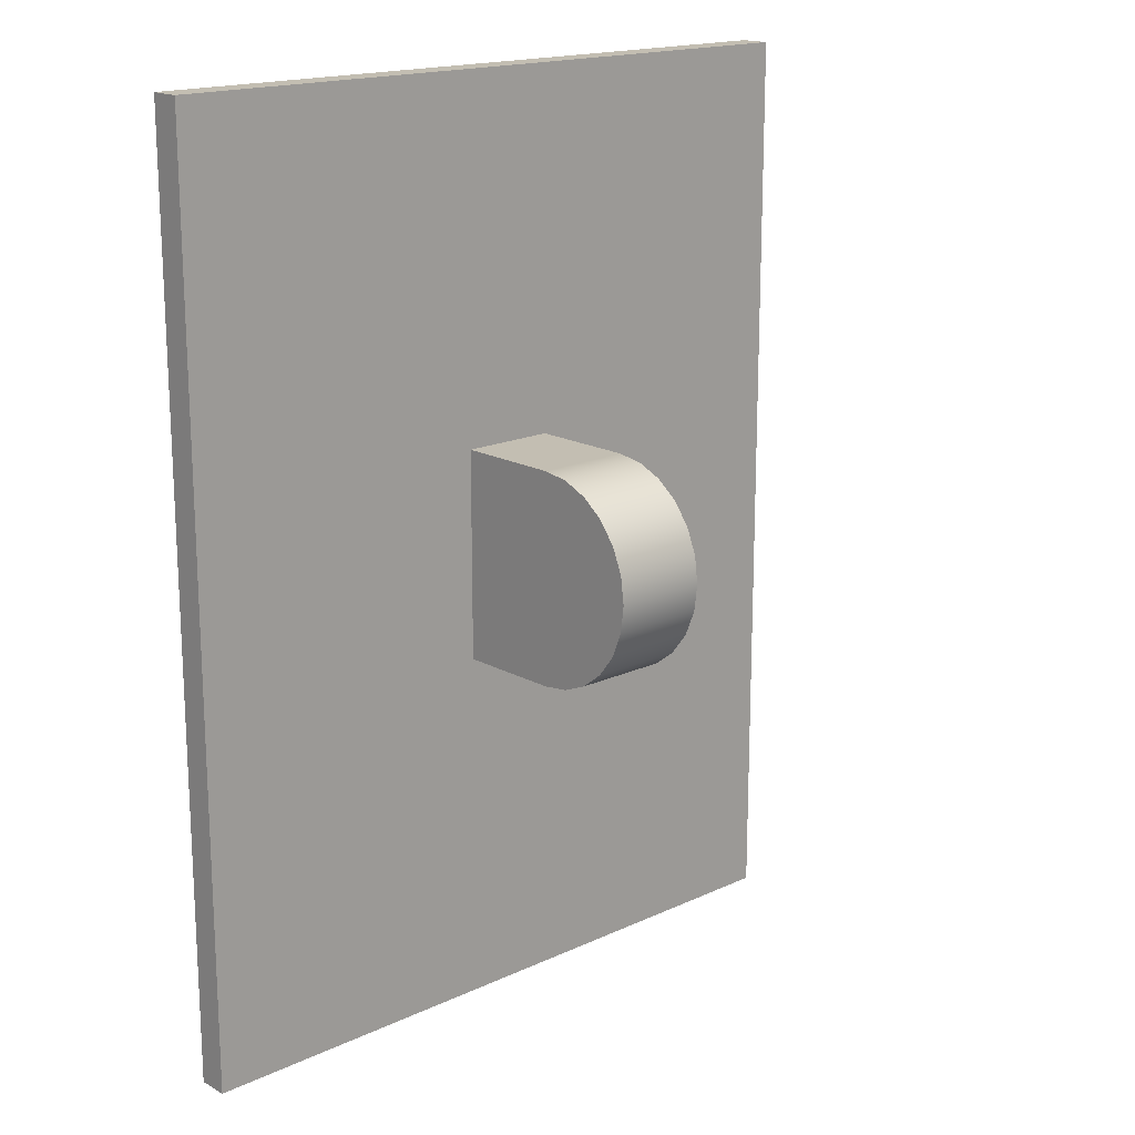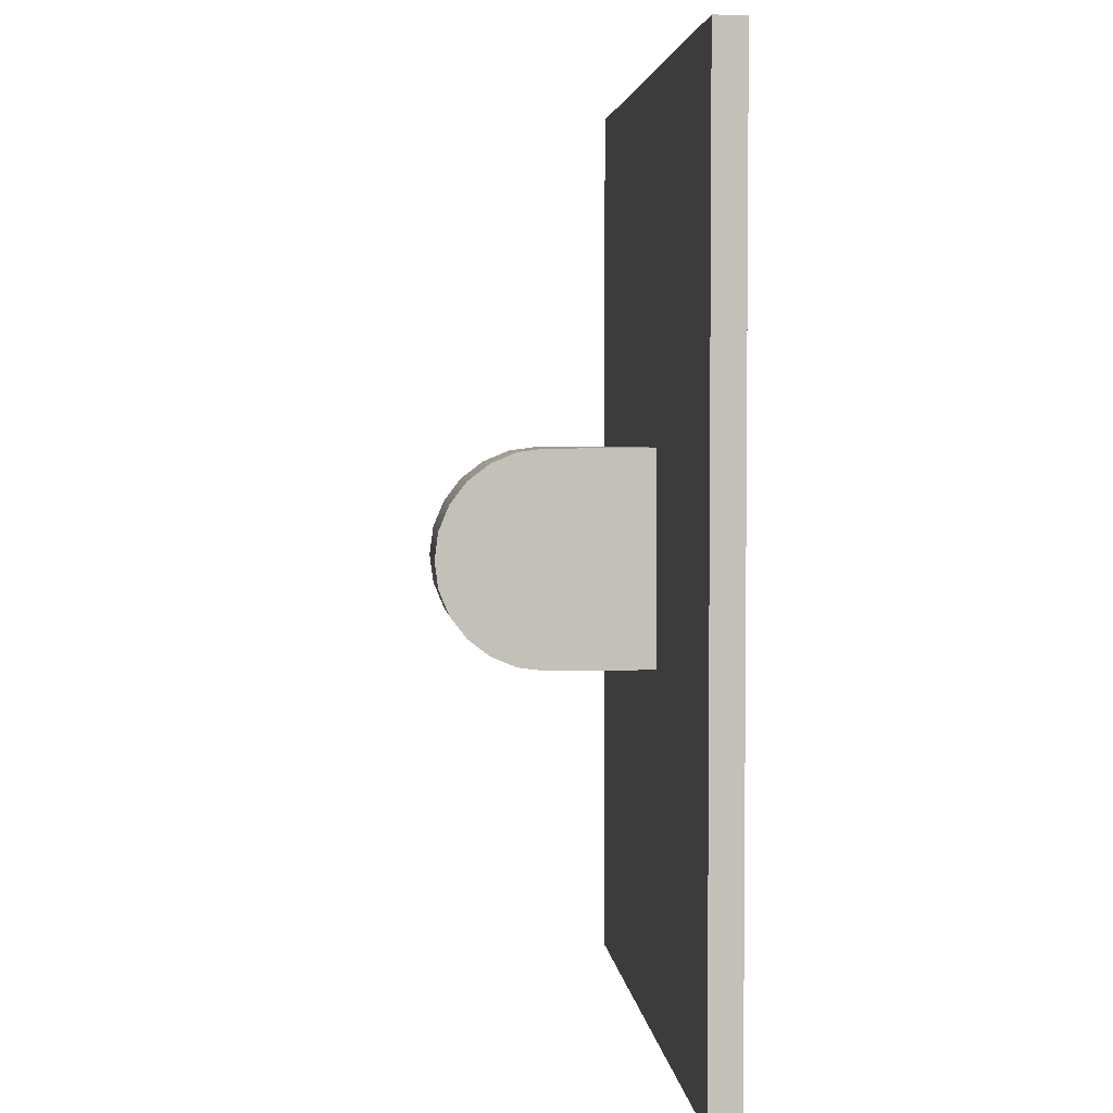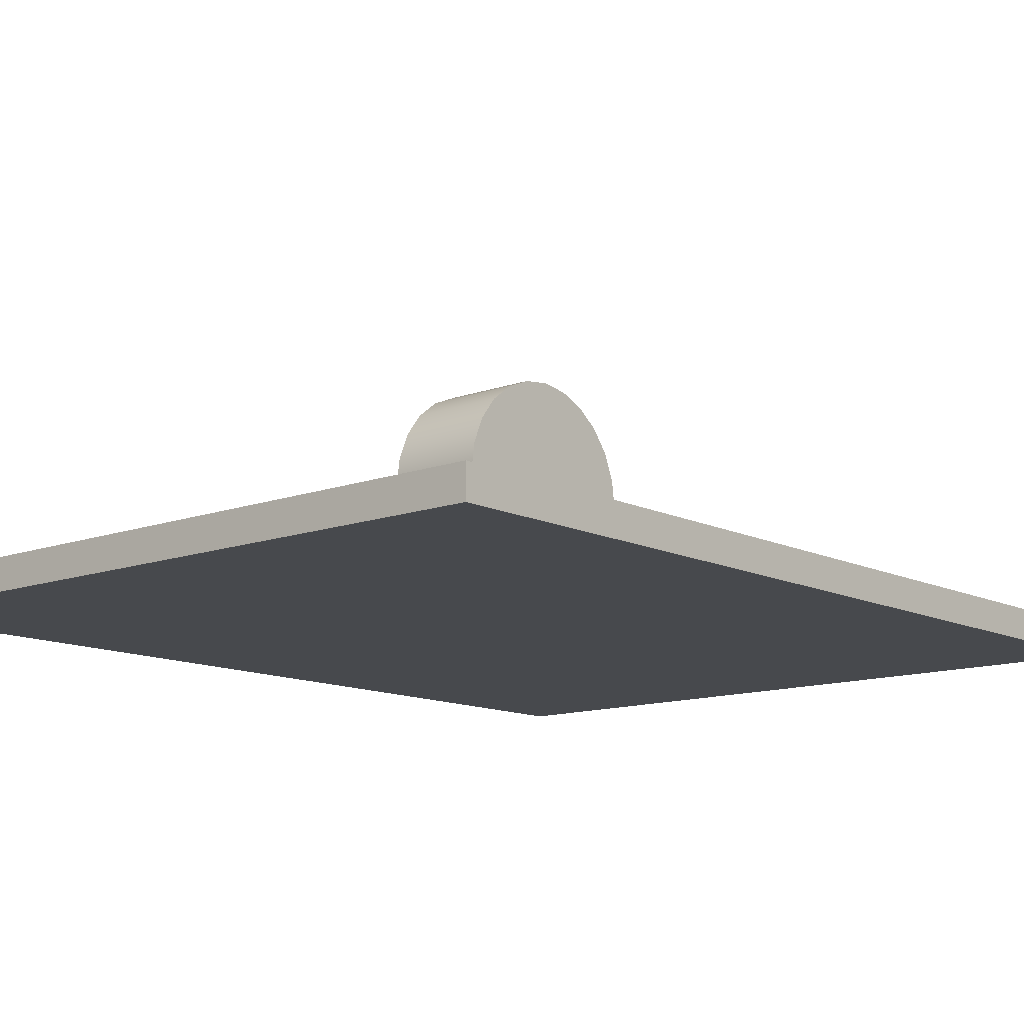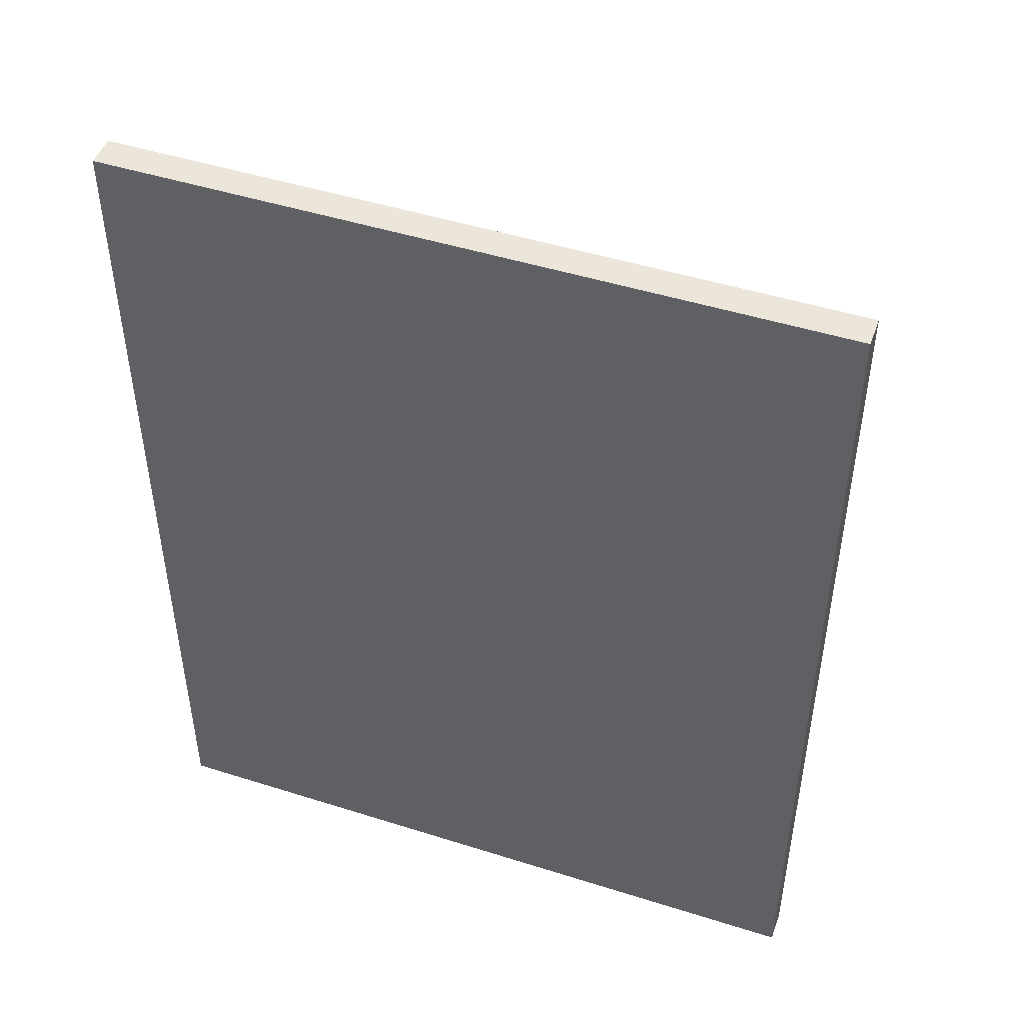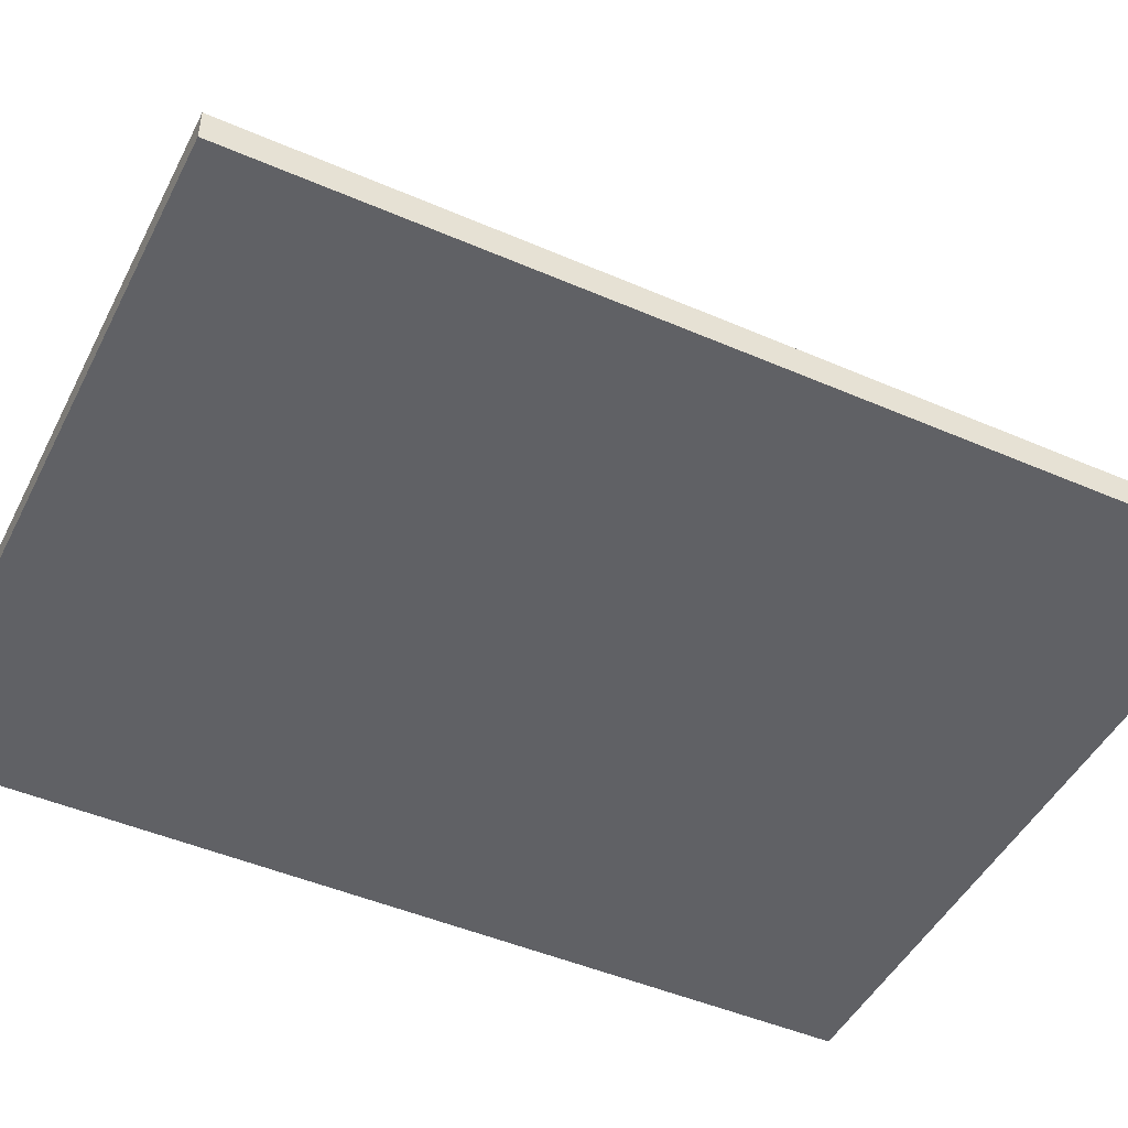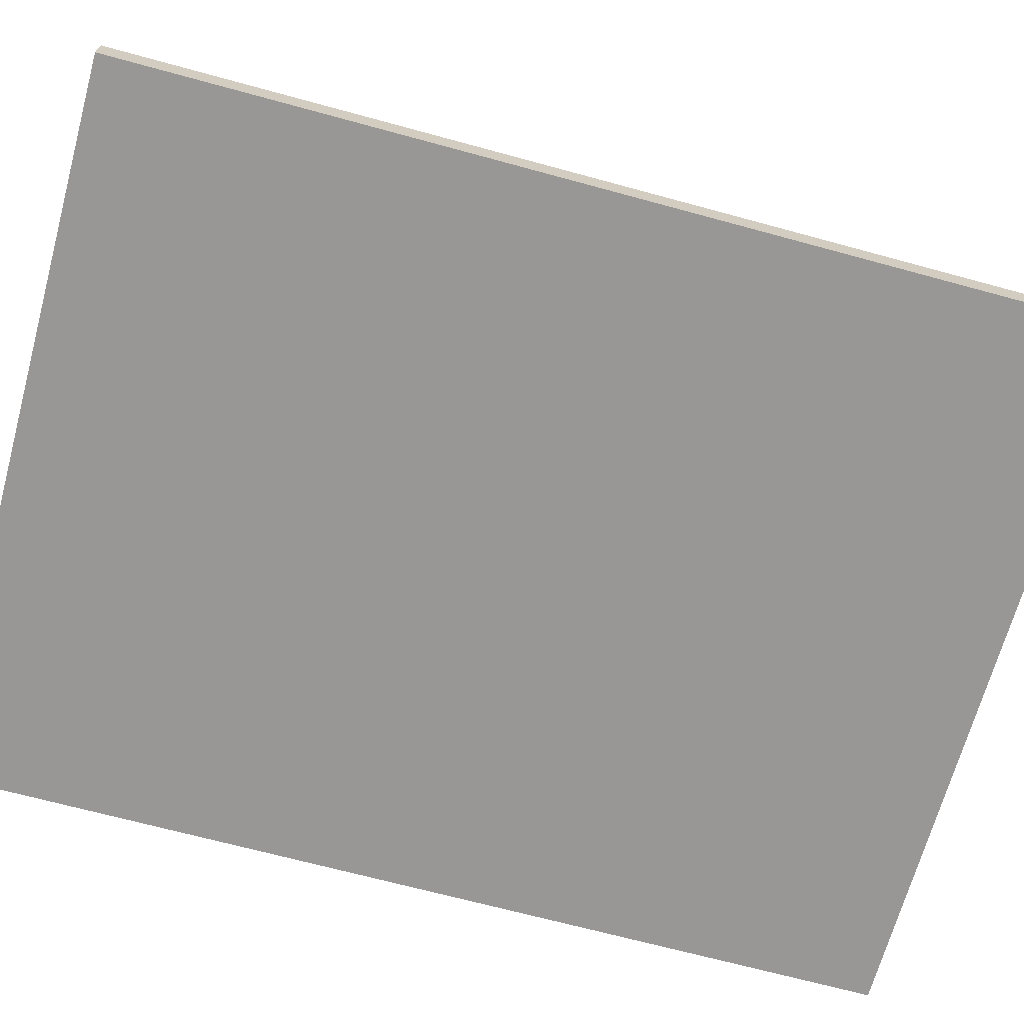
<metadata>
{"format":"obj","ext":"obj","renderer":"f3d","projection":"perspective","resolution":1024,"background":"white","views":[{"elev":17.3,"azim":-42.6,"up":"+Y"},{"elev":3.6,"azim":84.2,"up":"+Y"},{"elev":-12.4,"azim":-139.1,"up":"+Z"},{"elev":47.7,"azim":-160.4,"up":"+Y"},{"elev":-47.1,"azim":-116.1,"up":"+Z"},{"elev":-68.2,"azim":-105.3,"up":"+Z"}]}
</metadata>
<code>
g Body1
v -184.2 -58.8 3
v -184.2 -58.8 0.1
v -184.2 28.8 0.1
v -184.2 28.8 3
v -251.8 -58.8 0.1
v -251.8 28.8 0.1
v -251.8 -58.8 3
v -251.8 28.8 3
v -222 -5 3
v -213 -5 3
v -213 -25 3
v -222 -25 3
v -213 -5 13
v -213 -5.341 15.59
v -213 -6.34 18
v -213 -7.929 20.07
v -213 -10 21.66
v -213 -12.41 22.66
v -213 -15 23
v -213 -17.59 22.66
v -213 -20 21.66
v -213 -22.07 20.07
v -213 -23.66 18
v -213 -24.66 15.59
v -213 -25 13
v -222 -25 13
v -222 -5 13
v -222 -5.341 15.59
v -222 -6.34 18
v -222 -7.929 20.07
v -222 -10 21.66
v -222 -12.41 22.66
v -222 -15 23
v -222 -17.59 22.66
v -222 -20 21.66
v -222 -22.07 20.07
v -222 -23.66 18
v -222 -24.66 15.59
f 1 2 4
f 4 2 3
f 2 5 3
f 3 5 6
f 2 1 5
f 5 1 7
f 5 7 6
f 6 7 8
f 4 3 8
f 8 3 6
f 4 11 1
f 1 11 12
f 1 12 7
f 7 12 8
f 8 12 9
f 8 9 4
f 4 9 10
f 4 10 11
f 14 24 13
f 13 24 25
f 13 25 10
f 10 25 11
f 24 14 23
f 23 14 15
f 23 15 22
f 22 15 16
f 22 16 21
f 21 16 17
f 21 17 20
f 20 17 18
f 20 18 19
f 25 26 11
f 11 26 12
f 26 25 38
f 38 25 24
f 38 24 37
f 37 24 23
f 37 23 36
f 36 23 22
f 36 22 35
f 35 22 21
f 35 21 34
f 34 21 20
f 34 20 33
f 33 20 19
f 33 19 32
f 32 19 18
f 32 18 31
f 31 18 17
f 31 17 30
f 30 17 16
f 30 16 29
f 29 16 15
f 29 15 28
f 28 15 14
f 28 14 27
f 27 14 13
f 38 28 26
f 26 28 27
f 26 27 12
f 12 27 9
f 28 38 29
f 29 38 37
f 29 37 30
f 30 37 36
f 30 36 31
f 31 36 35
f 31 35 32
f 32 35 34
f 32 34 33
f 10 9 13
f 13 9 27

</code>
